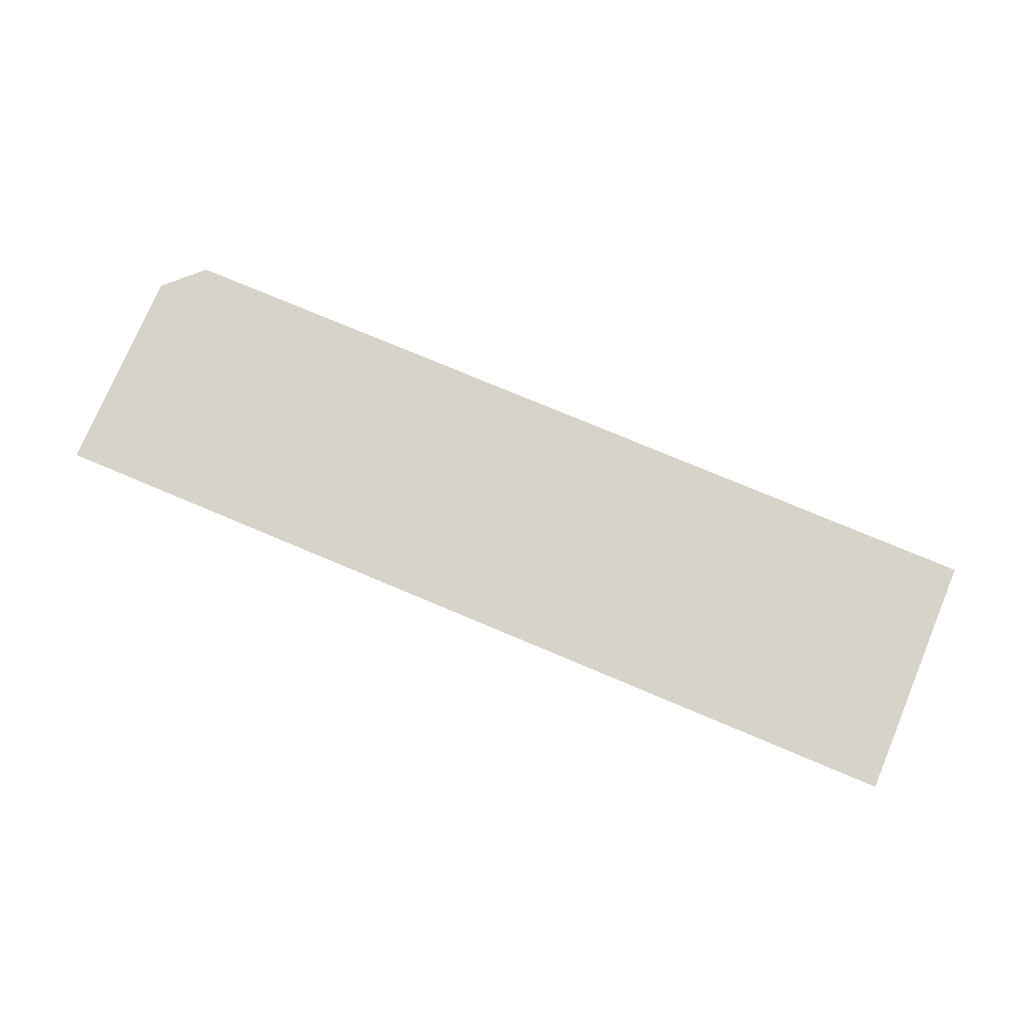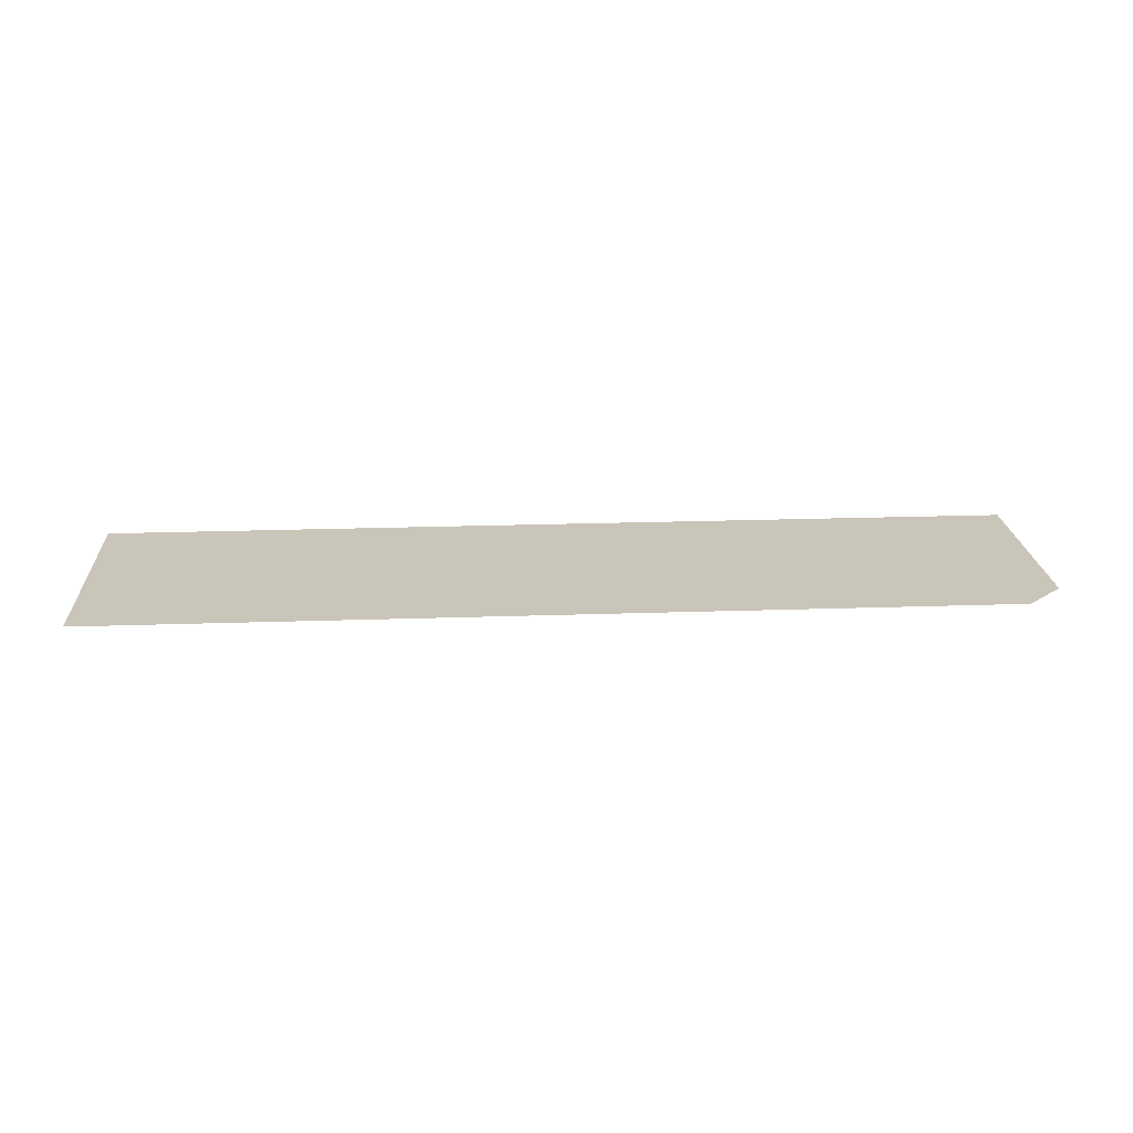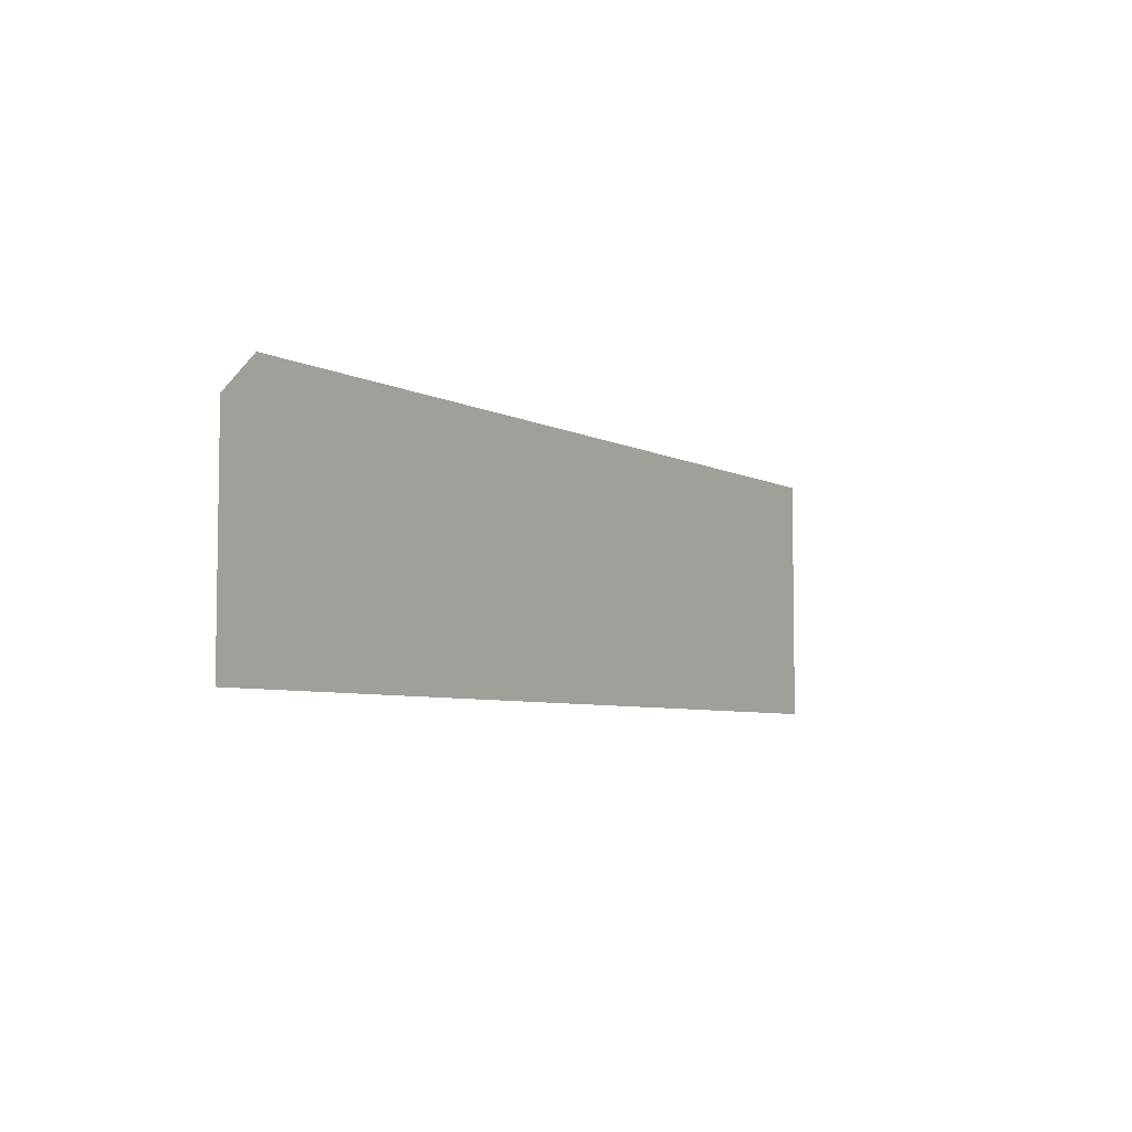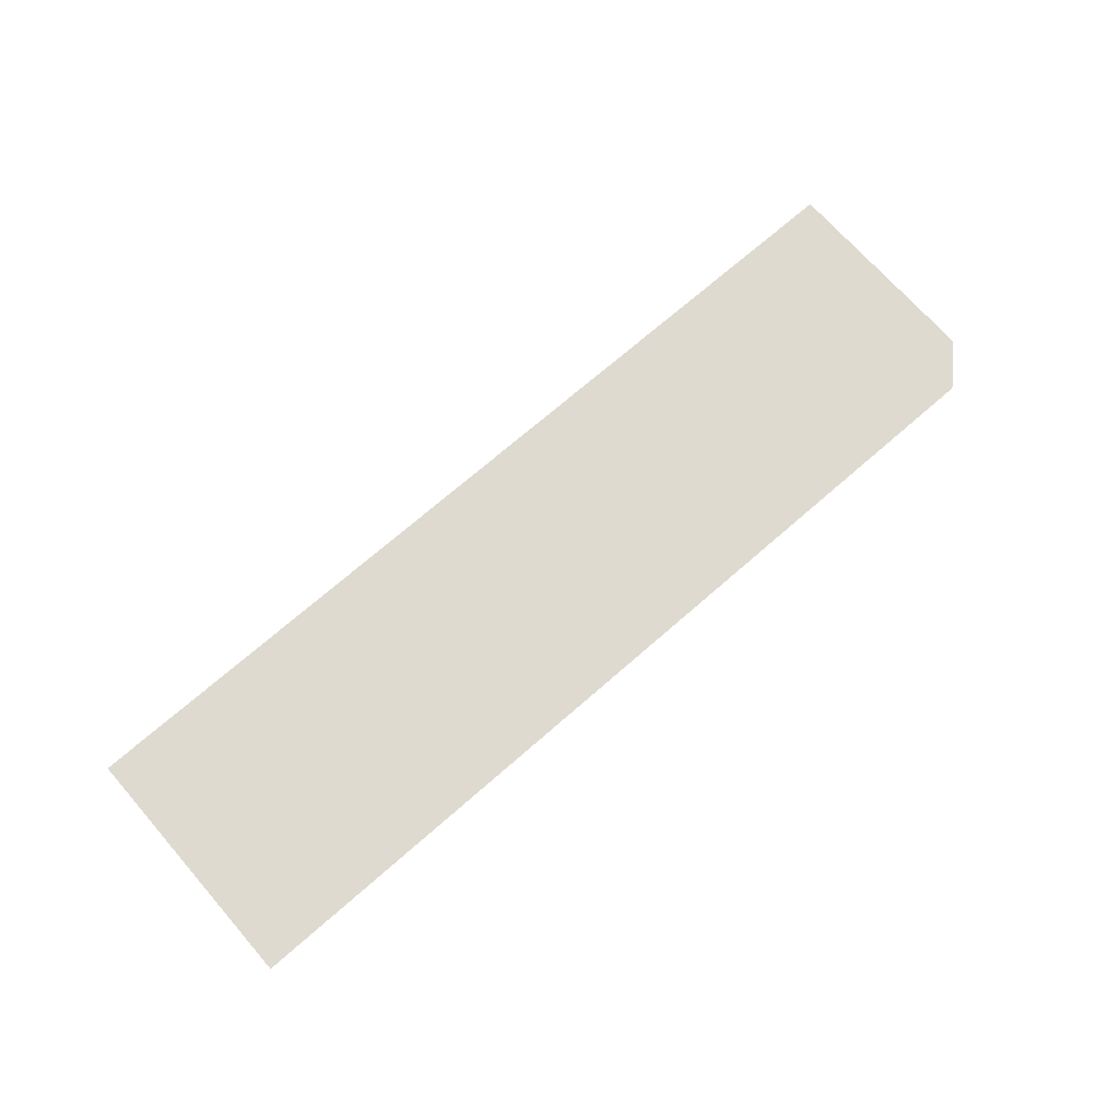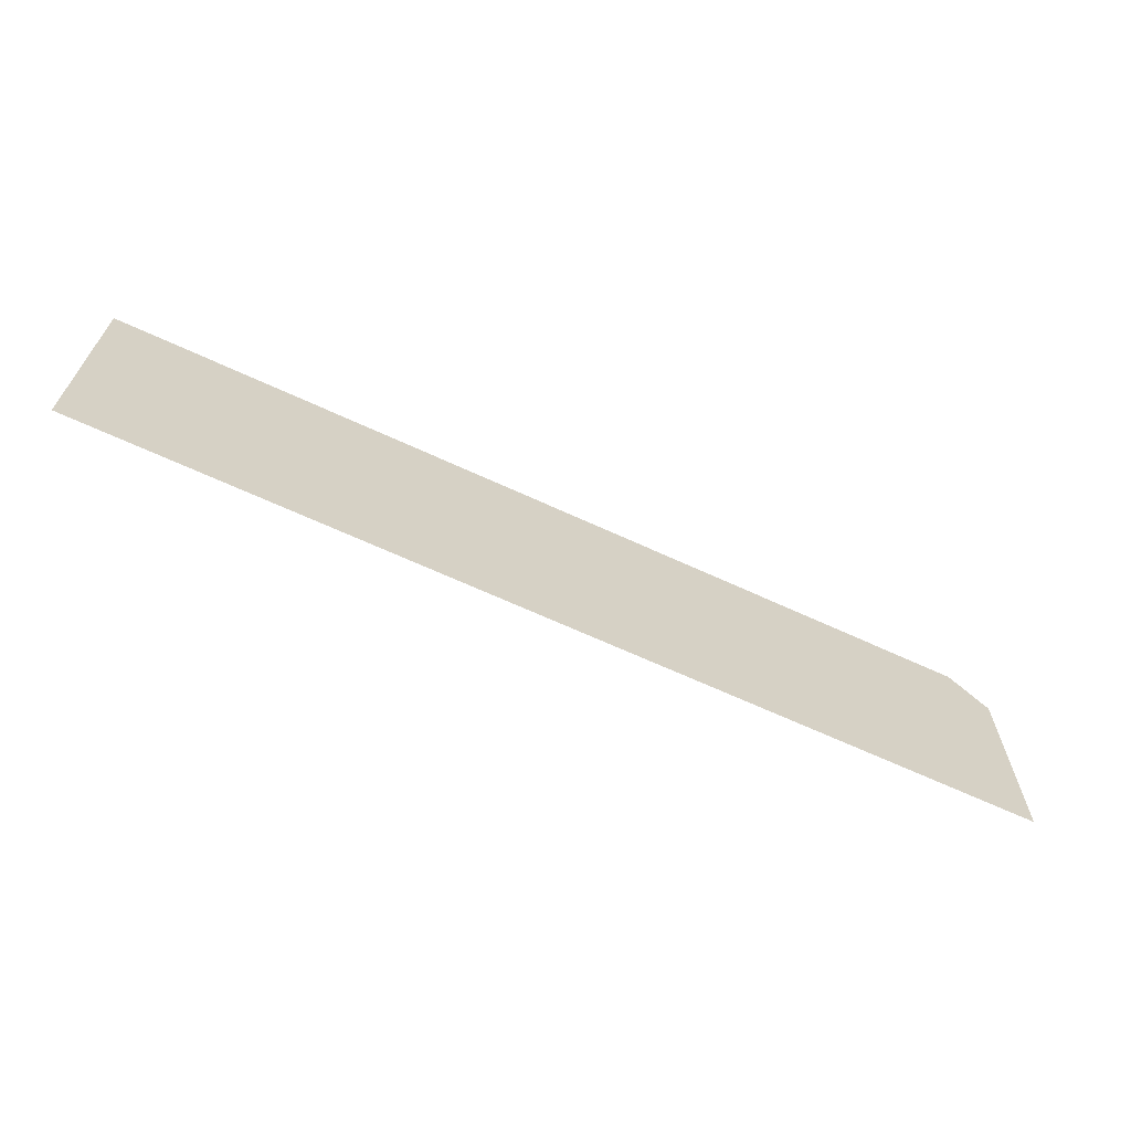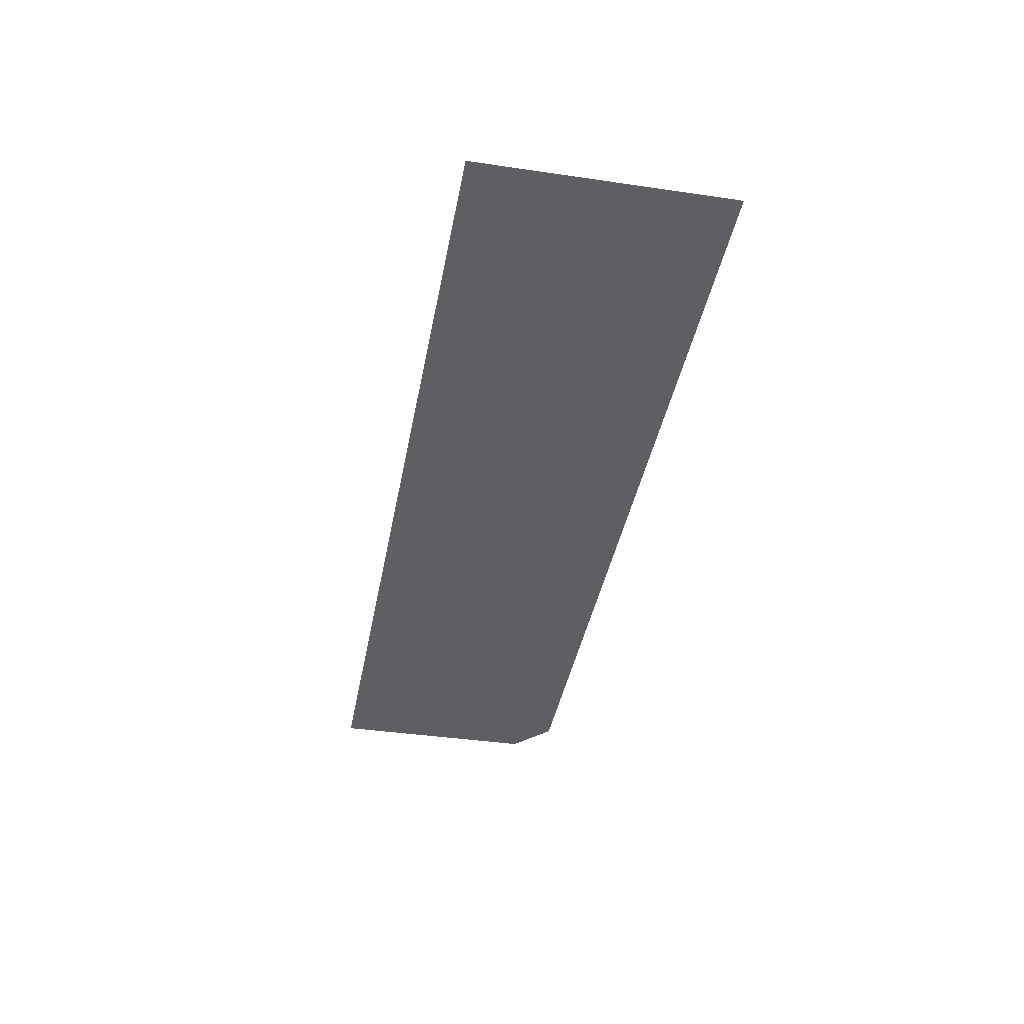
<metadata>
{"format":"obj","ext":"obj","renderer":"f3d","projection":"perspective","resolution":1024,"background":"white","views":[{"elev":76.2,"azim":-157.2,"up":"+Y"},{"elev":20.7,"azim":-3.6,"up":"+Y"},{"elev":-5.6,"azim":122.8,"up":"+Z"},{"elev":70.8,"azim":-41.2,"up":"+Y"},{"elev":-65.7,"azim":-25.0,"up":"+Z"},{"elev":-39.6,"azim":-100.3,"up":"+Y"}]}
</metadata>
<code>
v -13.85 -1.167 -3.325
v -13.85 -1.167 -2.891
v -28.67 -1.167 -2.891
v -28.67 -1.167 -3.325
v -13.85 -1.167 -8.785
v -13.85 -1.167 -8.215
v -28.67 -1.167 -8.215
v -28.67 -1.167 -8.785
v -6.853 -1.167 -3.768
v -6.853 -1.167 -8.215
v -7.756 -1.167 -2.891
v -6.853 -1.167 -8.785
f 1 2 3
f 1 3 4
f 5 6 7
f 5 7 8
f 6 1 4
f 6 4 7
f 9 1 6
f 9 6 10
f 11 2 1
f 11 1 9
f 10 6 5
f 10 5 12

</code>
